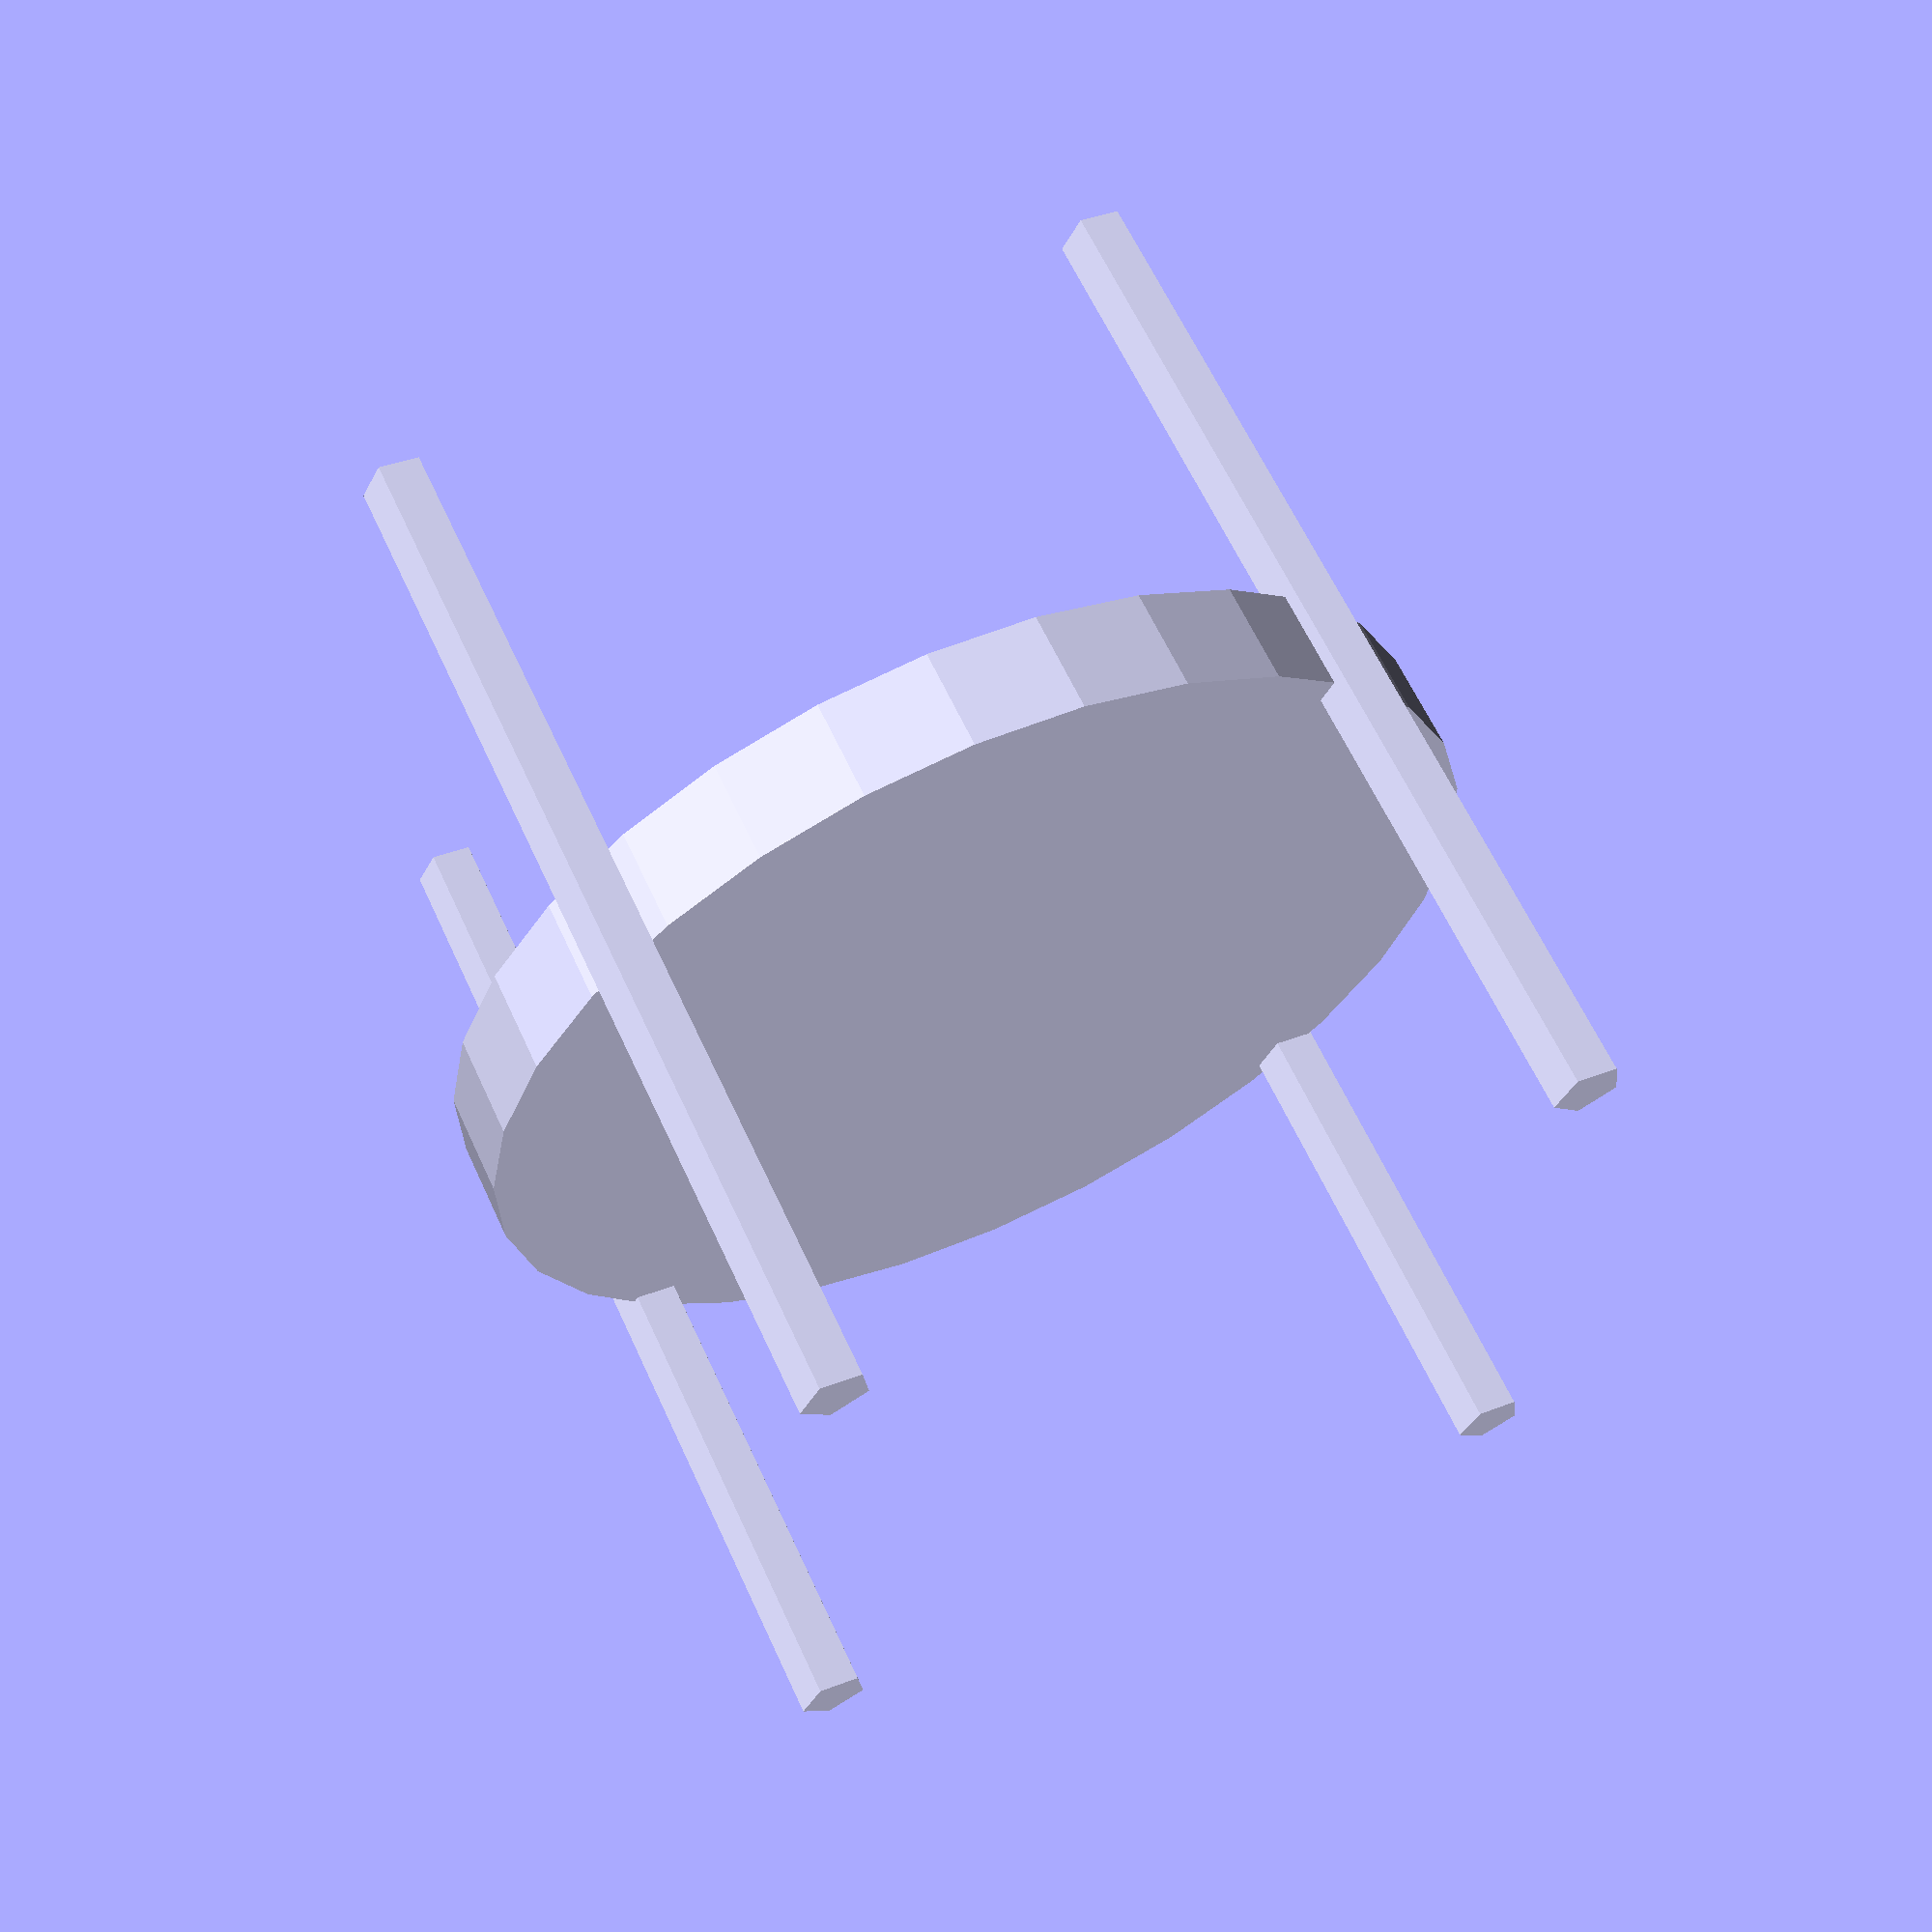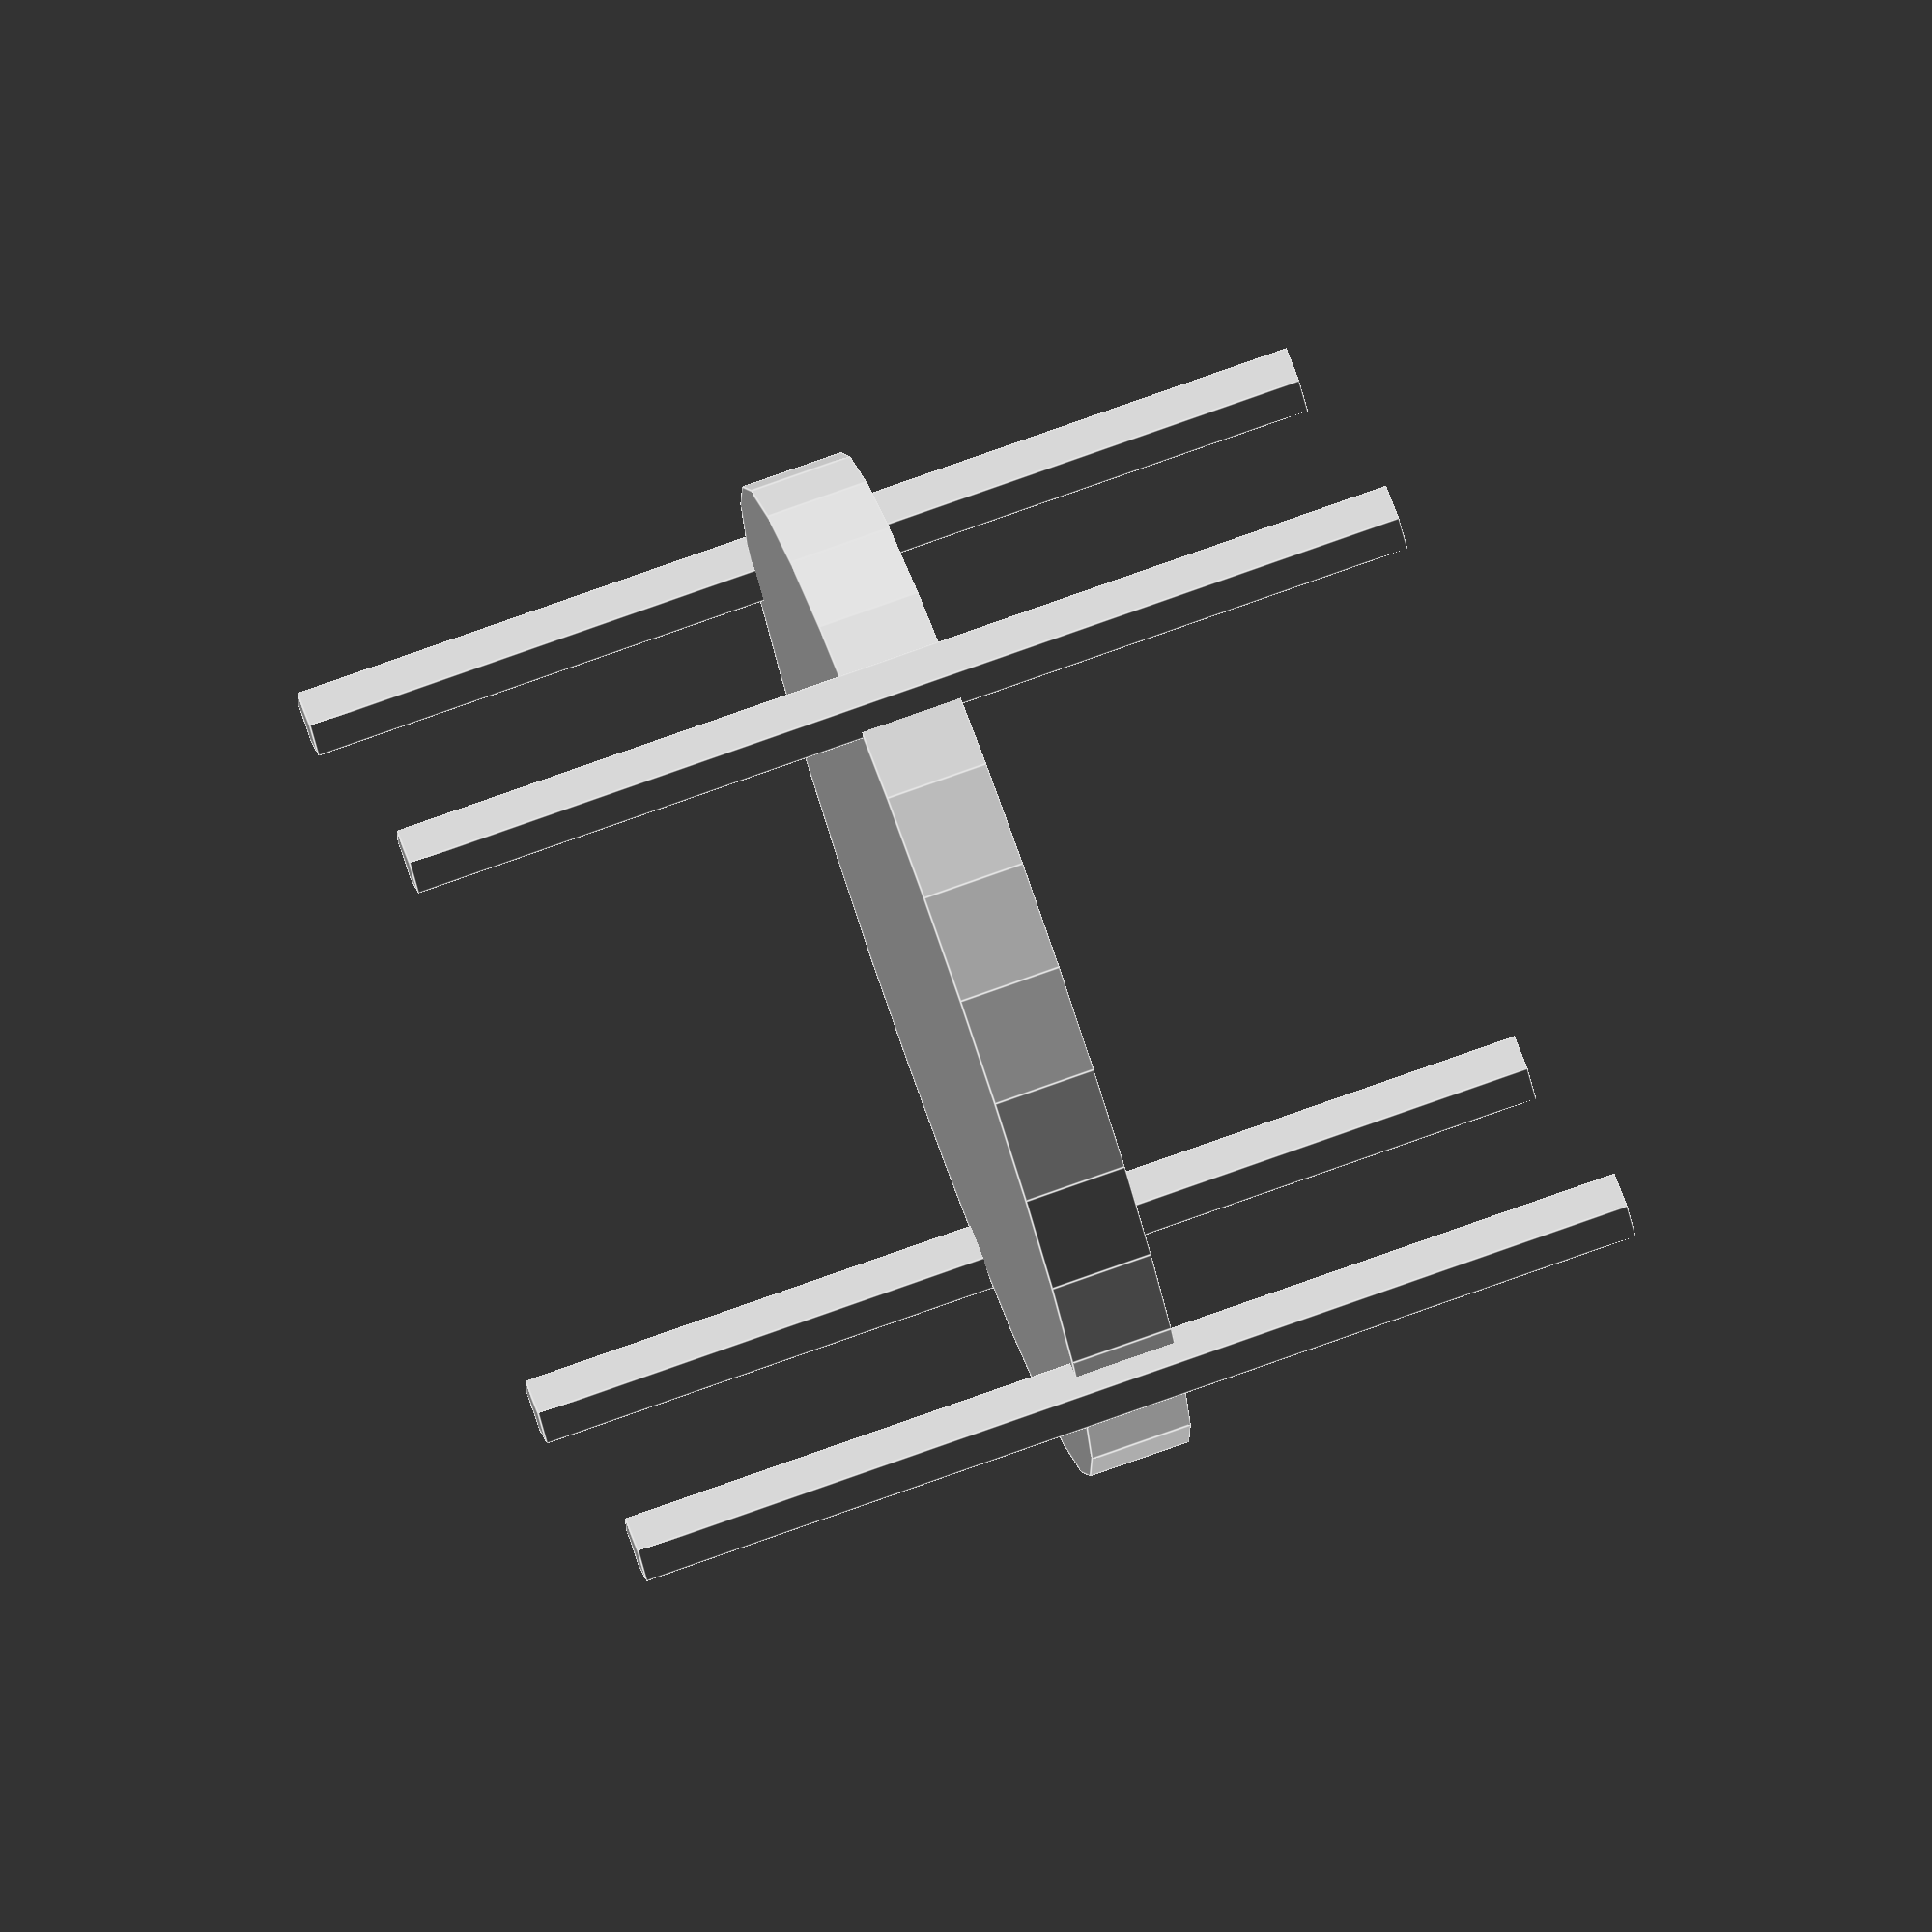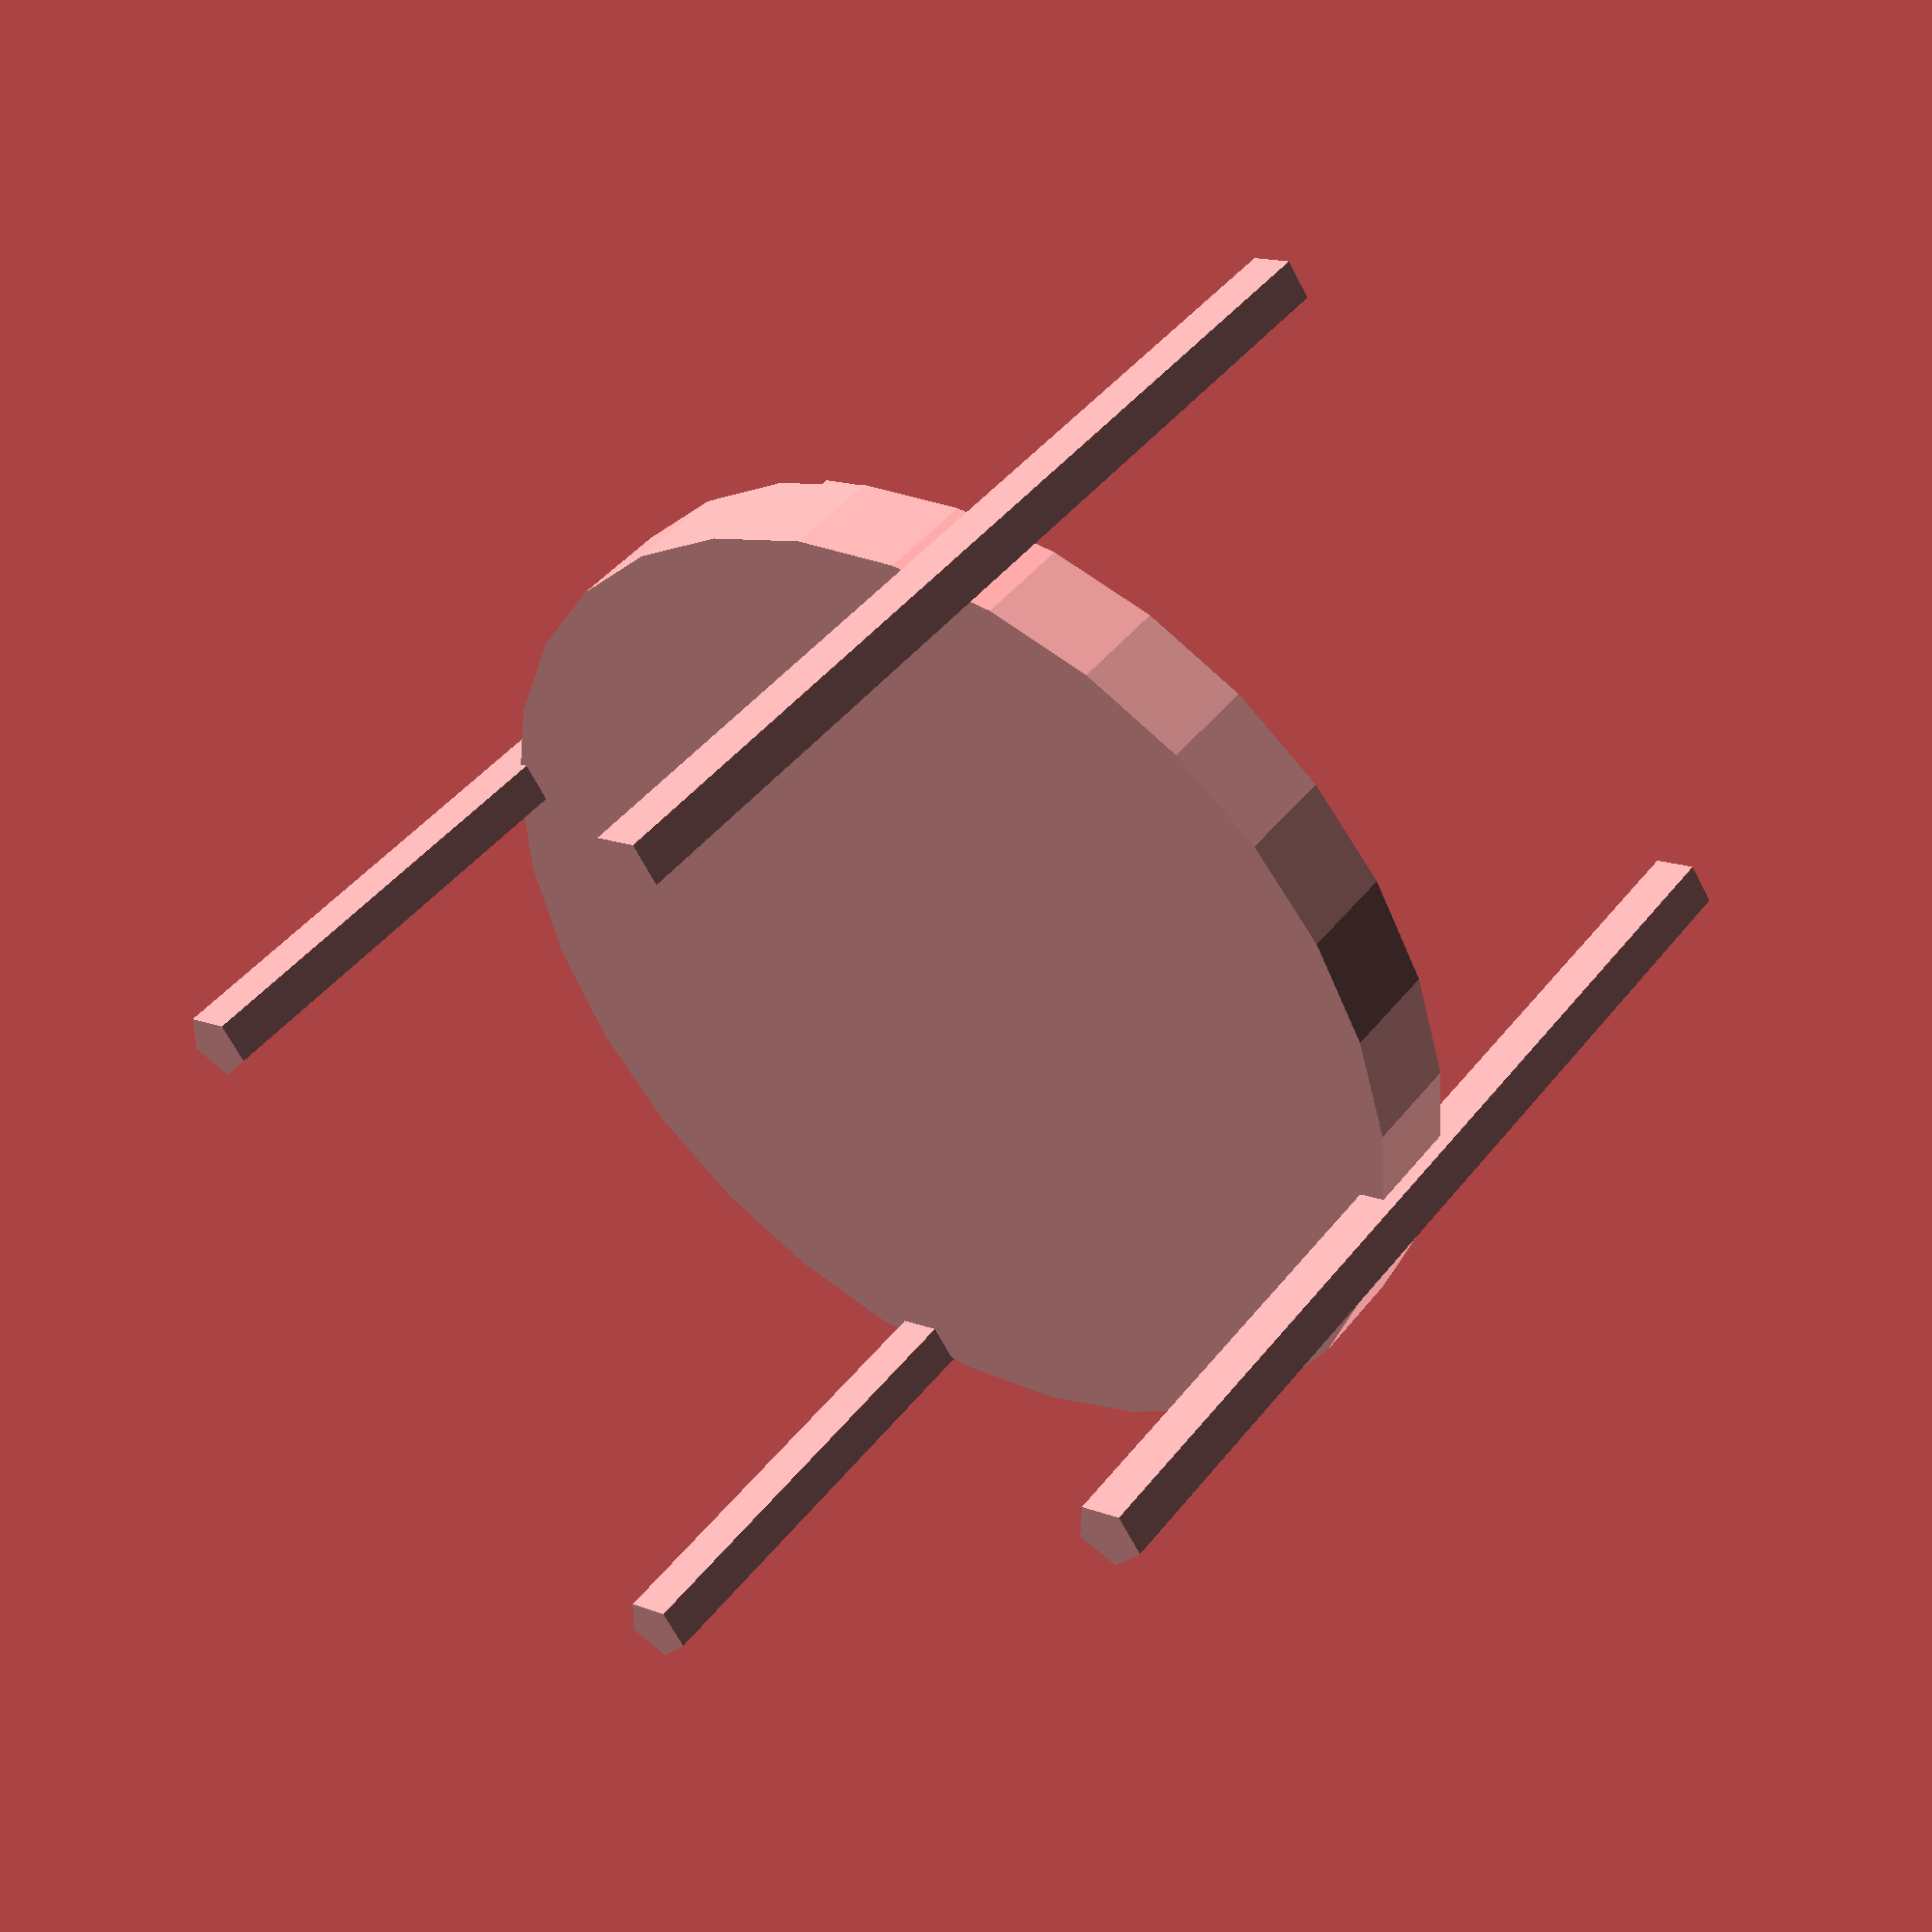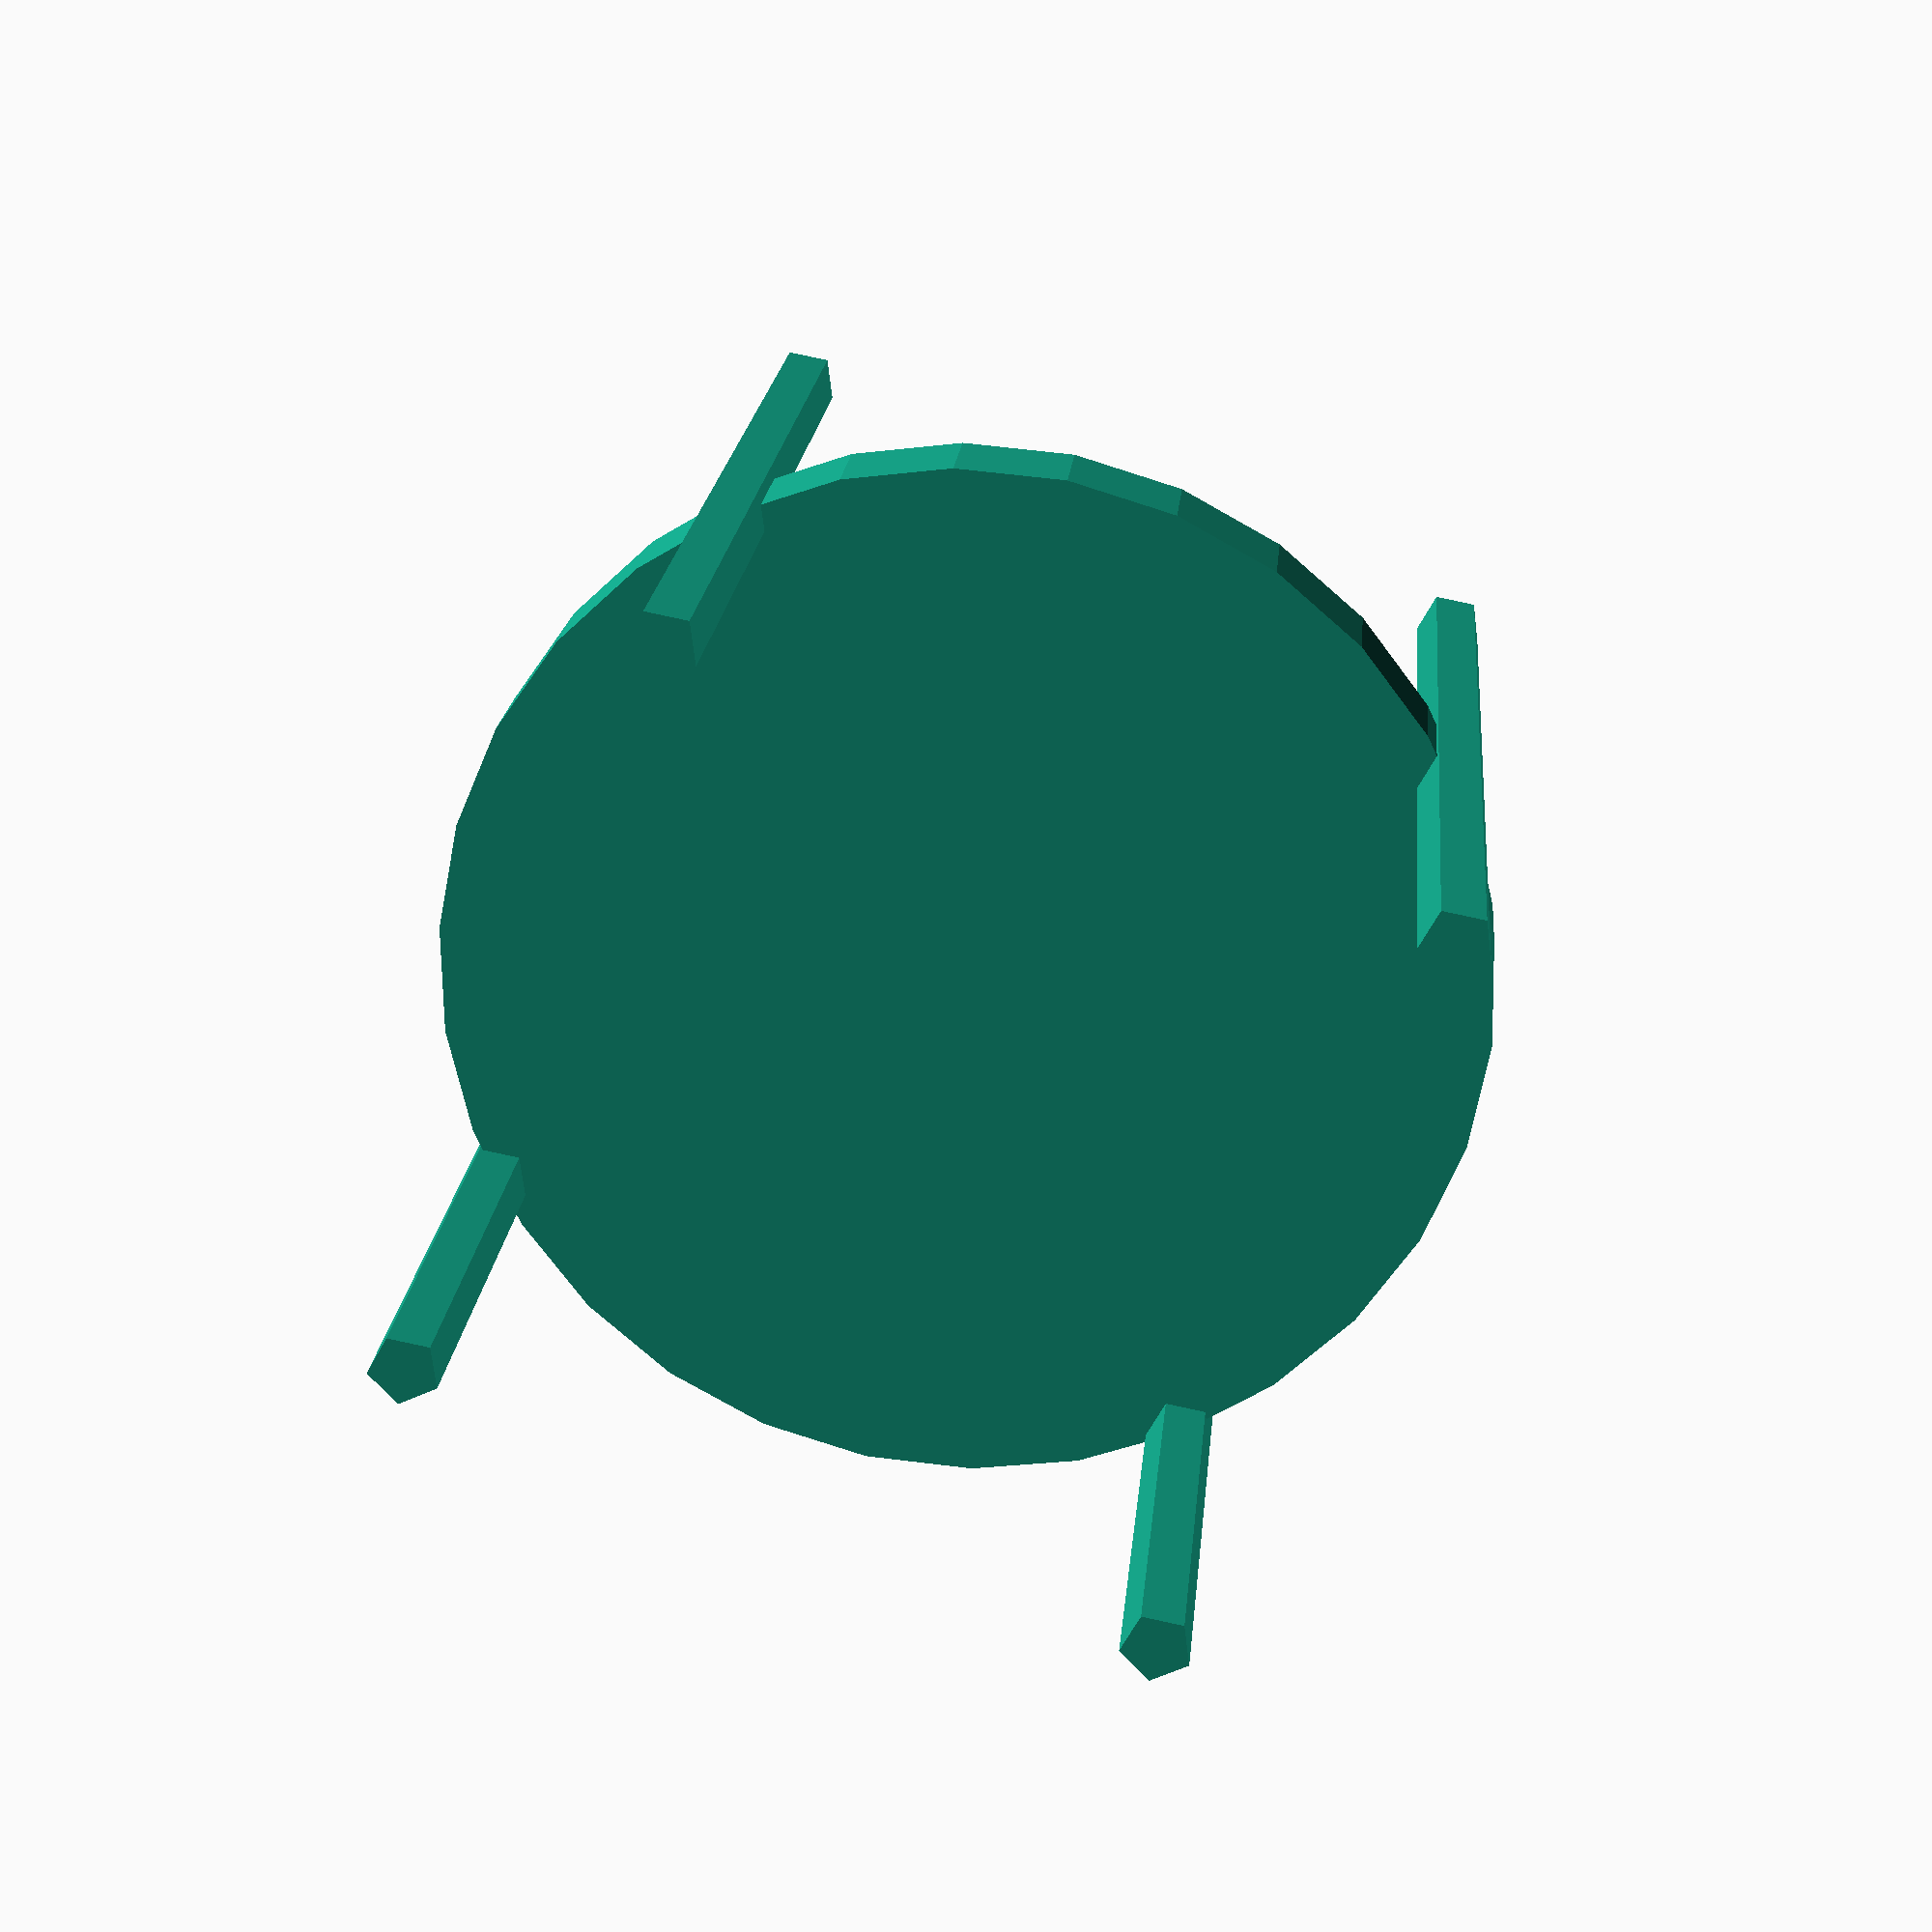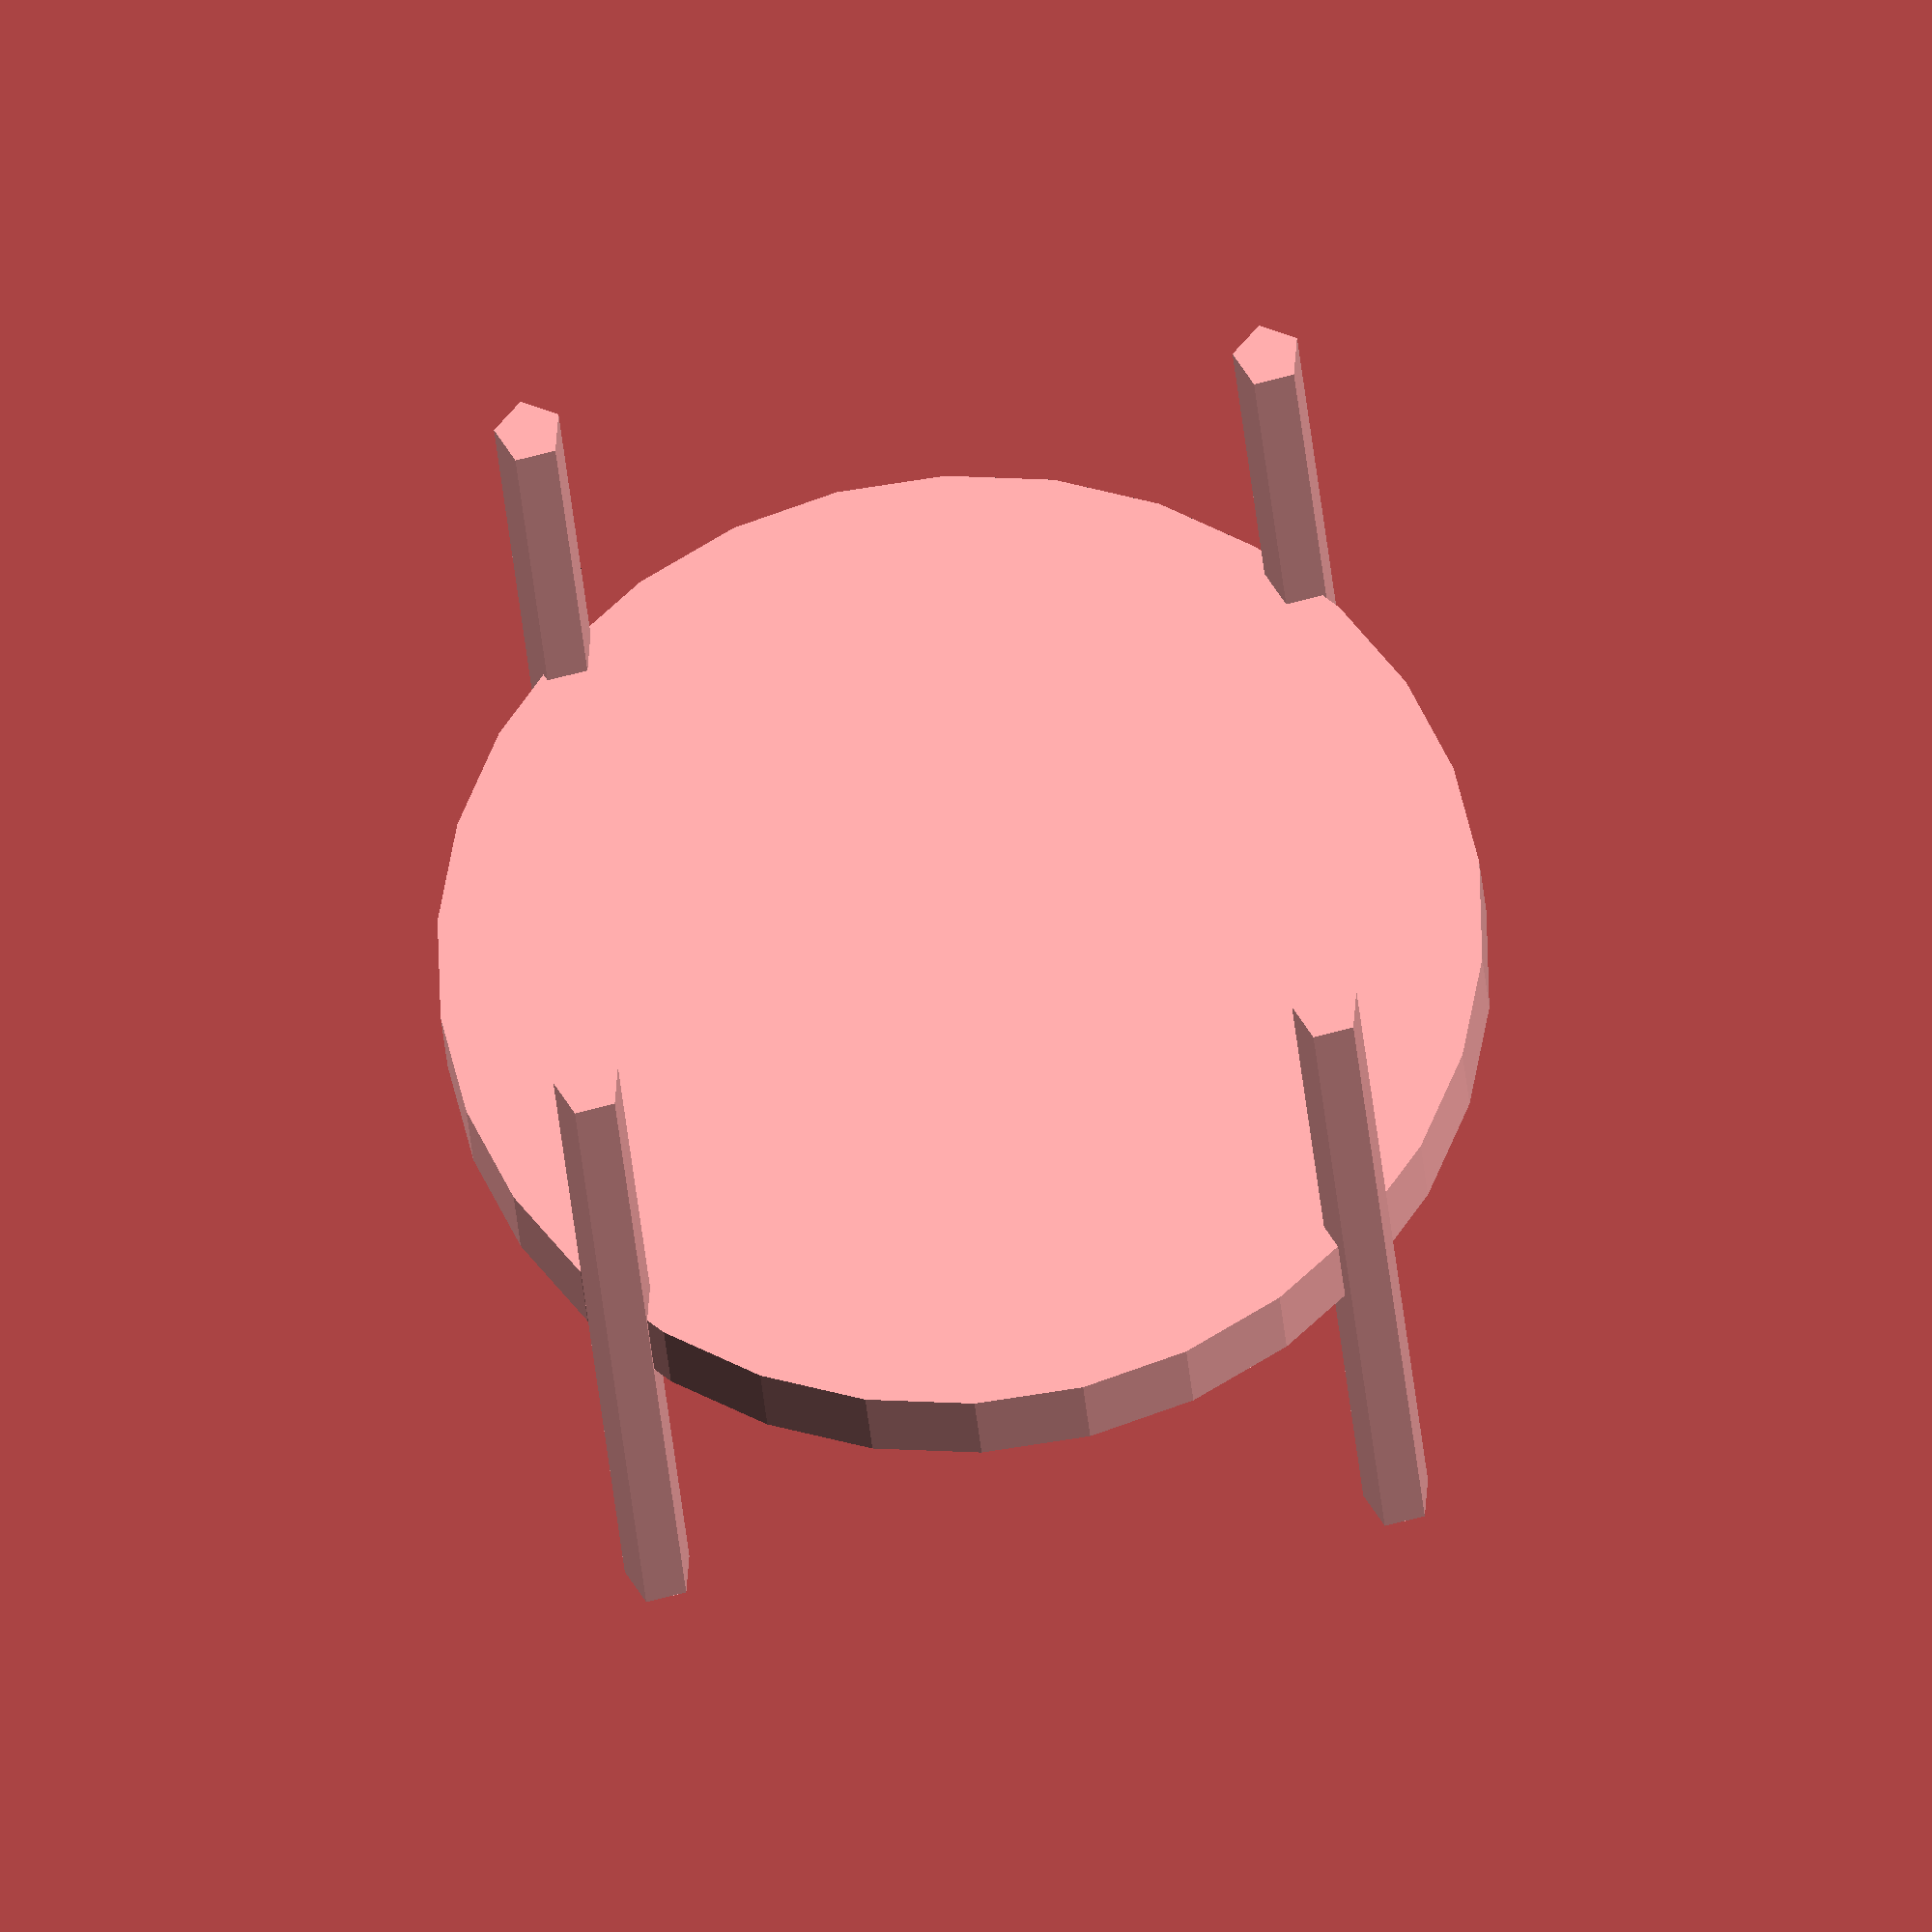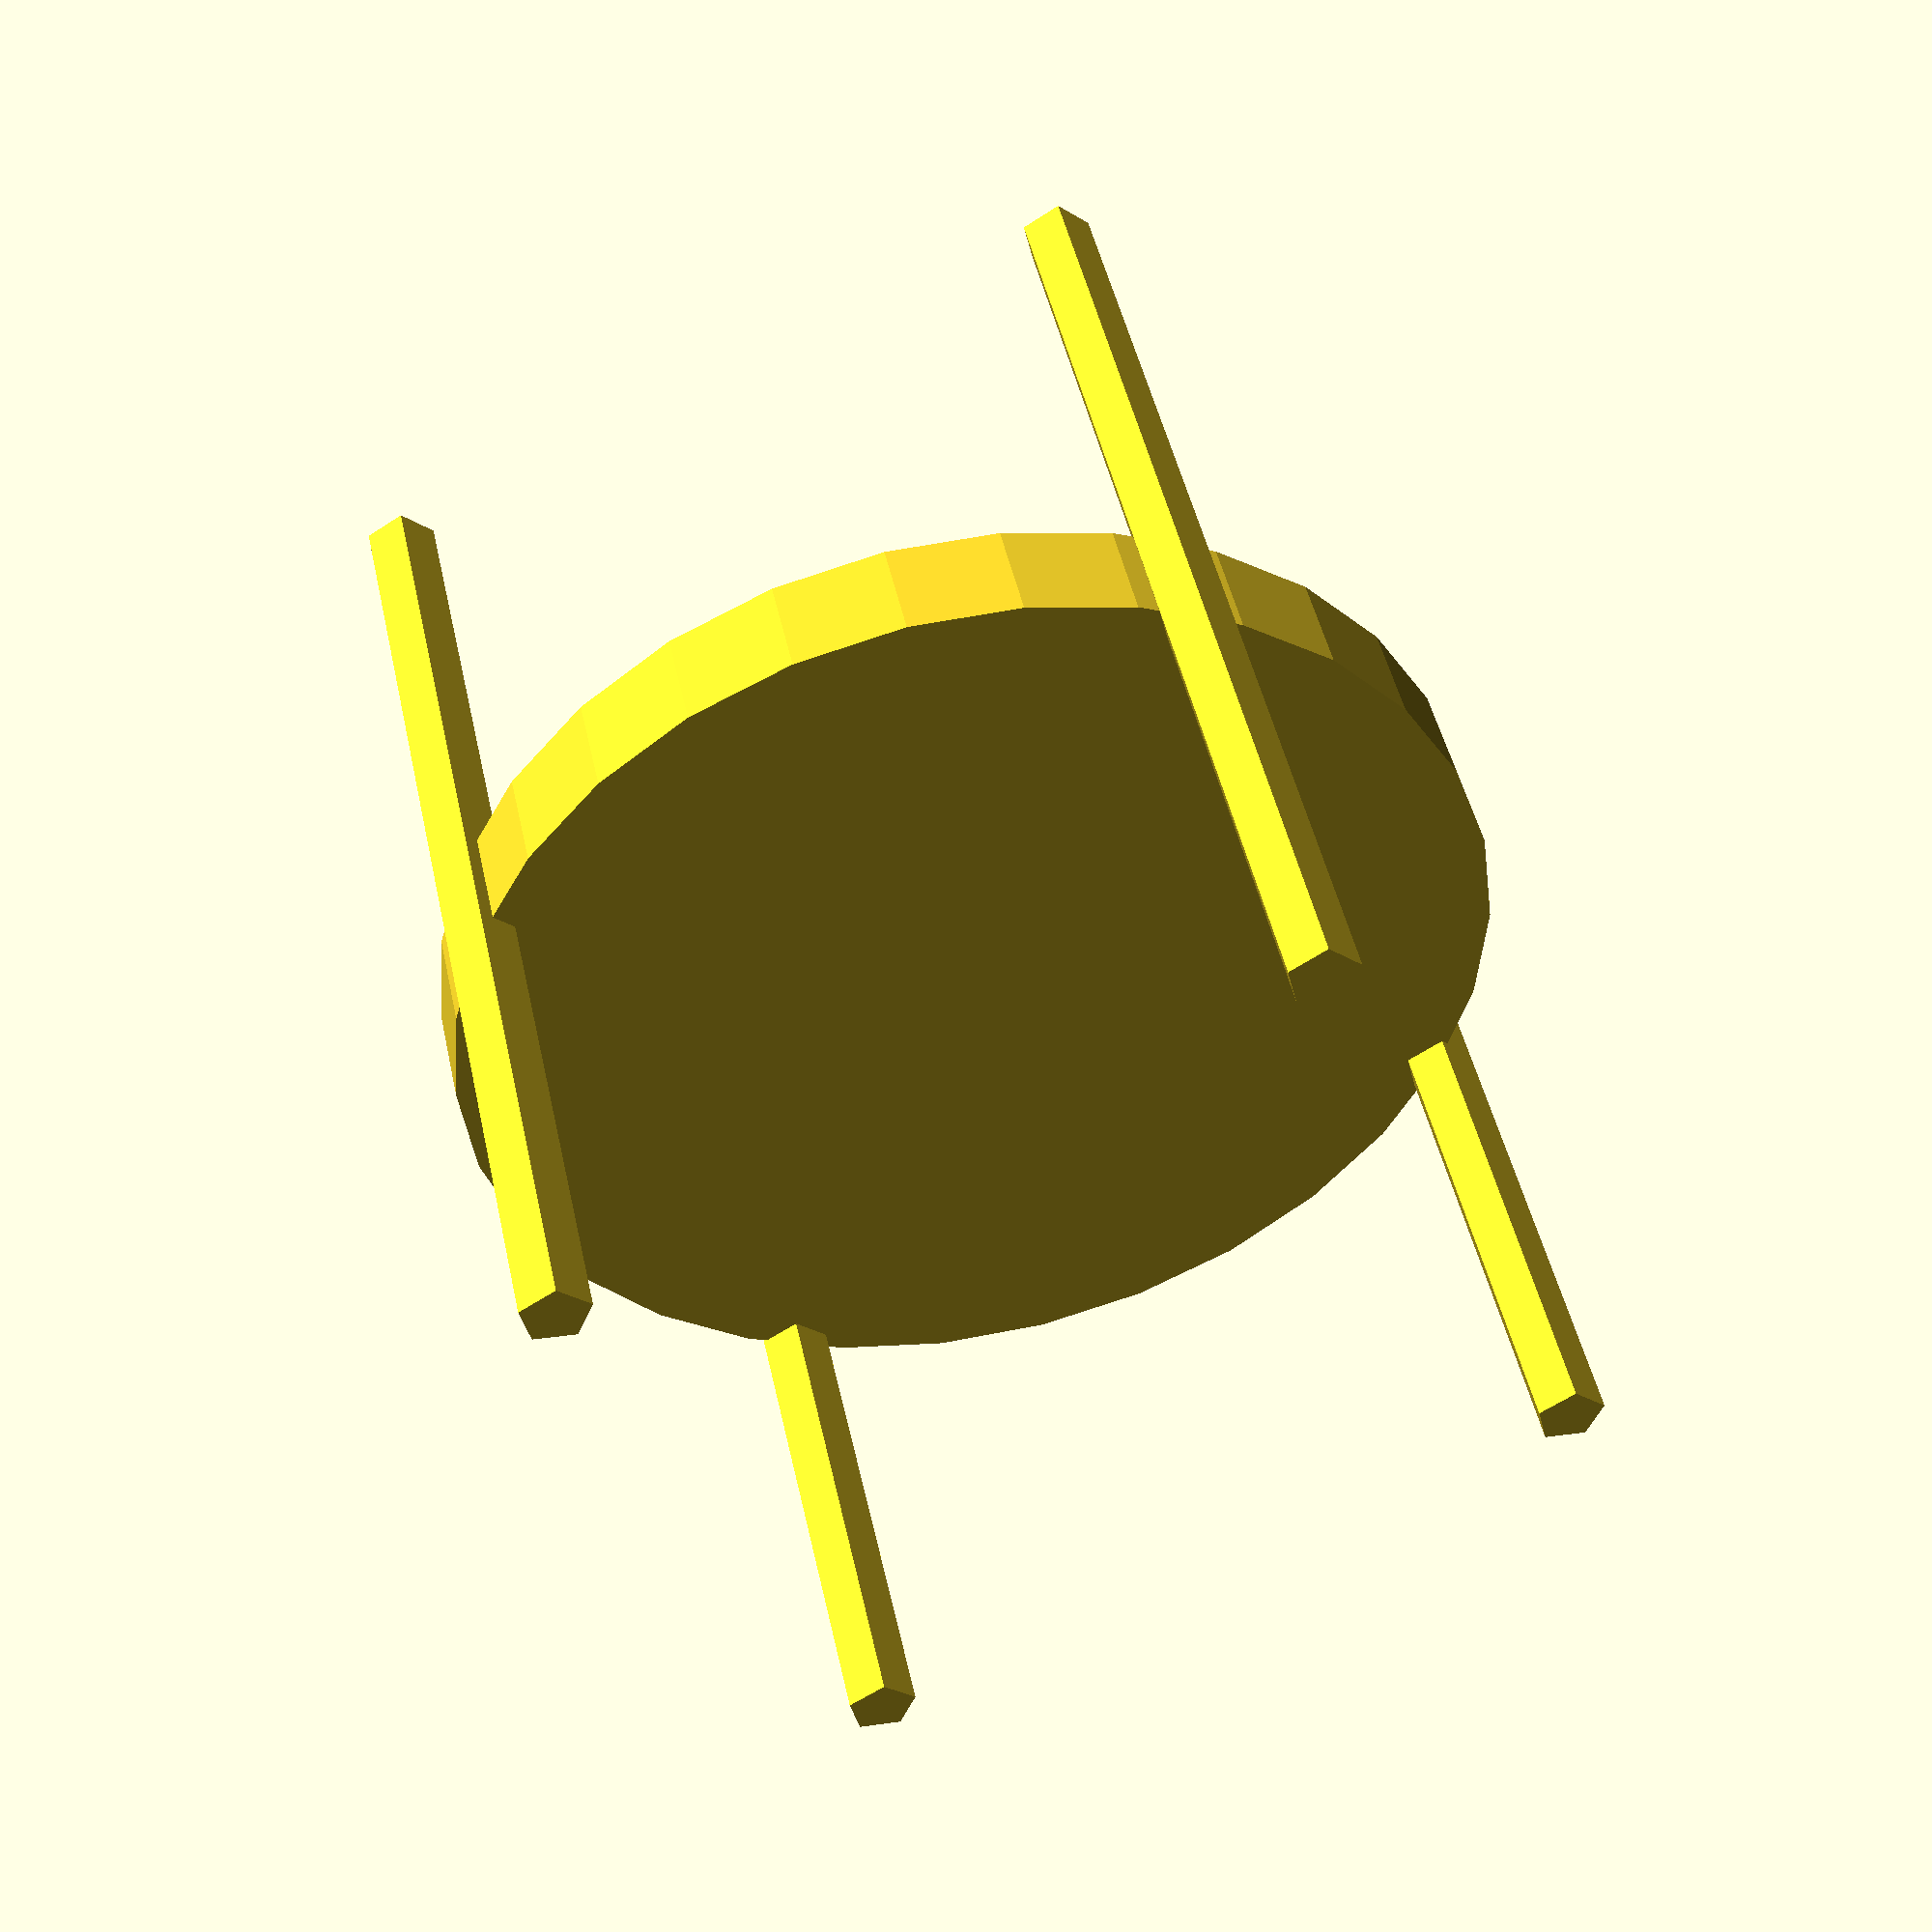
<openscad>
// Table Base
cylinder(h = 3, r = 15, center = true);

// Table Legs
for (i = [0 : 90 : 270]) {
    translate([15 * cos(i), 15 * sin(i), -15])
    cylinder(h = 30, r1 = 1, r2 = 1, center = false);
}
</openscad>
<views>
elev=298.2 azim=316.6 roll=335.5 proj=p view=wireframe
elev=281.6 azim=111.4 roll=250.4 proj=o view=edges
elev=136.7 azim=181.3 roll=145.0 proj=p view=wireframe
elev=160.5 azim=65.0 roll=175.0 proj=p view=wireframe
elev=27.8 azim=139.6 roll=183.9 proj=o view=wireframe
elev=313.4 azim=337.6 roll=168.0 proj=p view=wireframe
</views>
